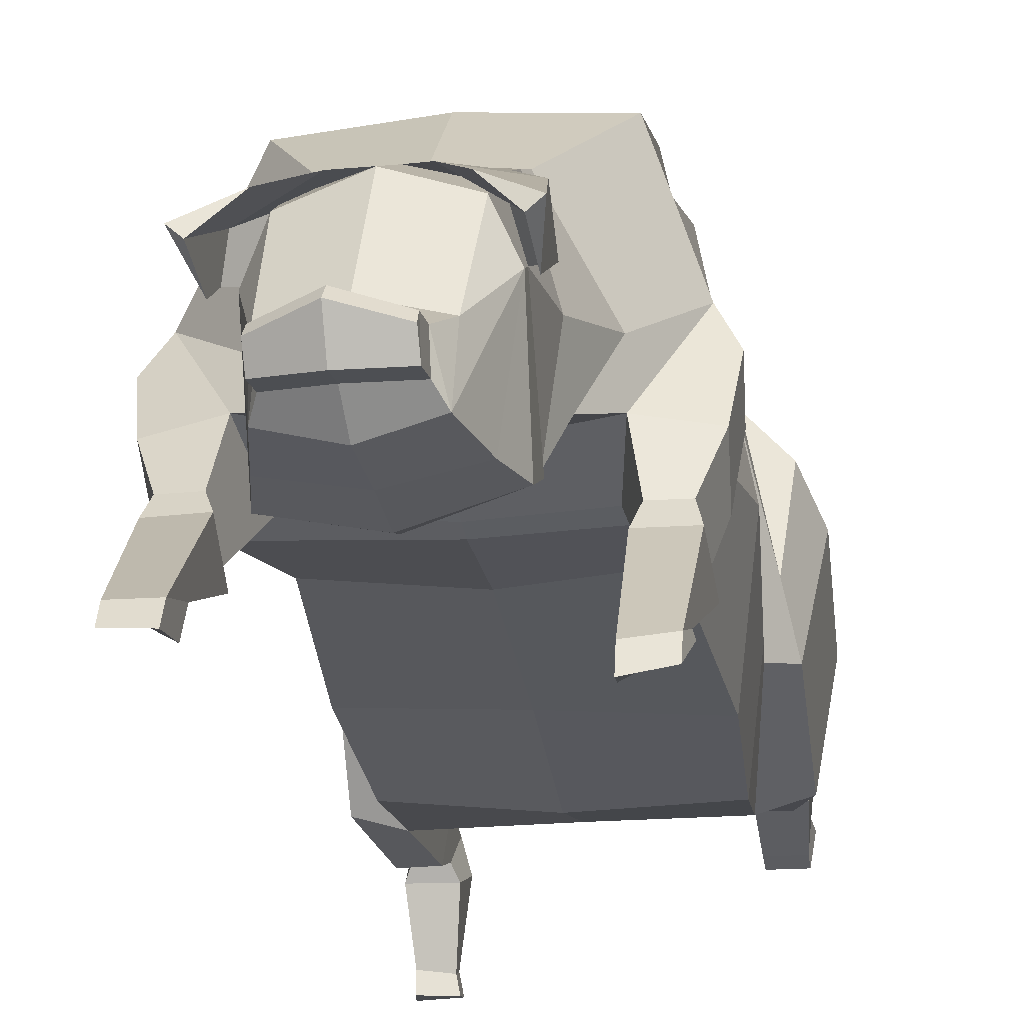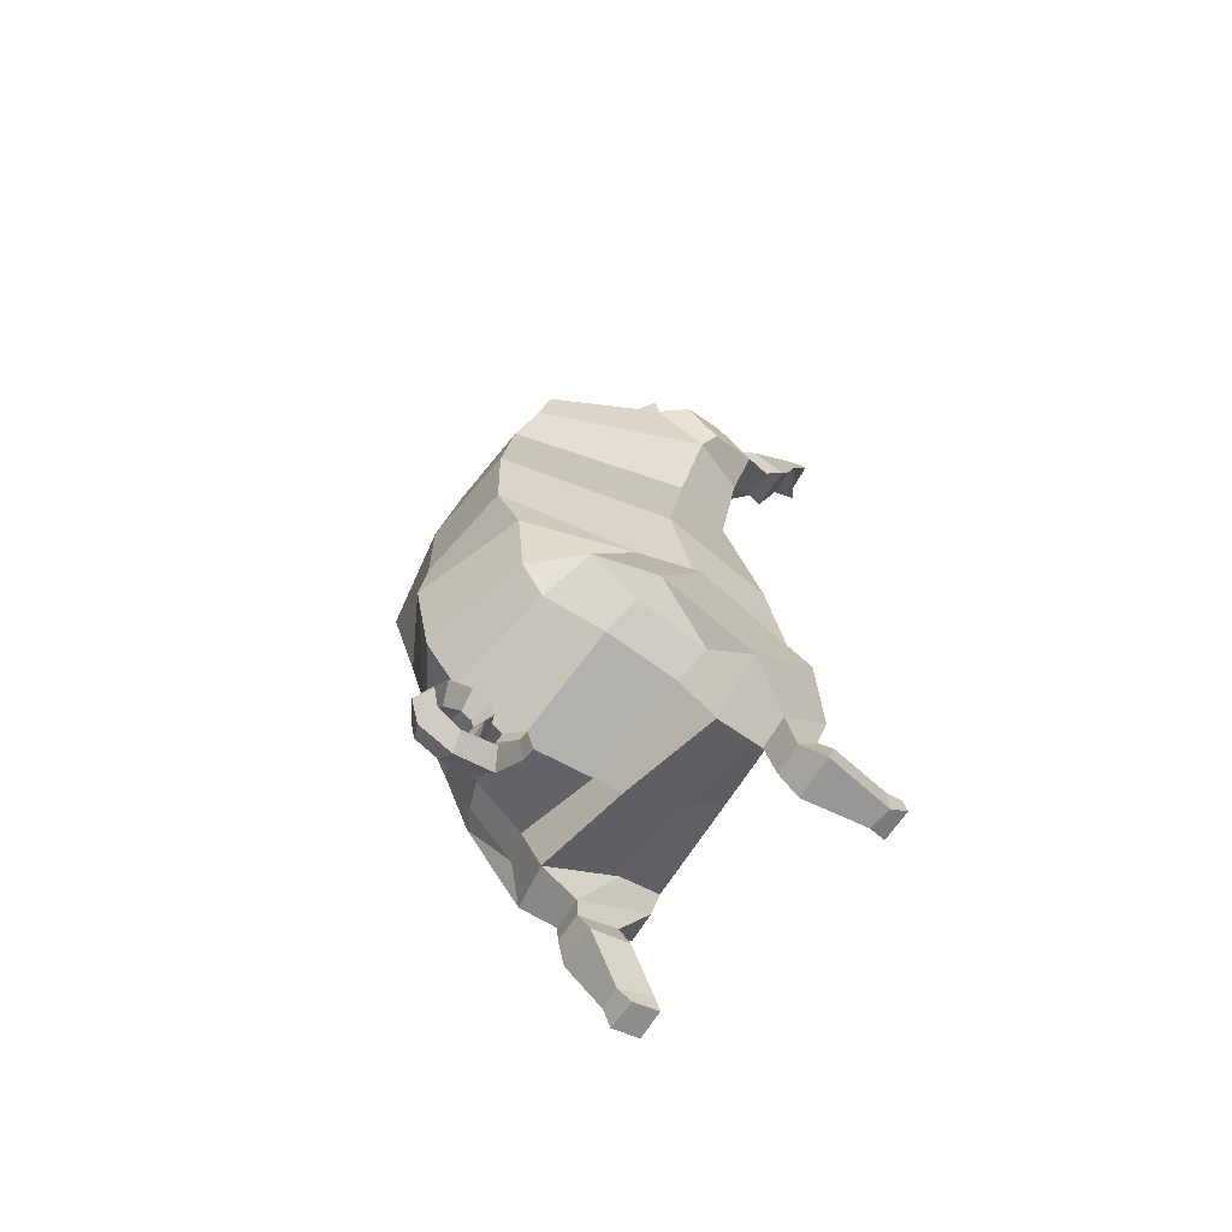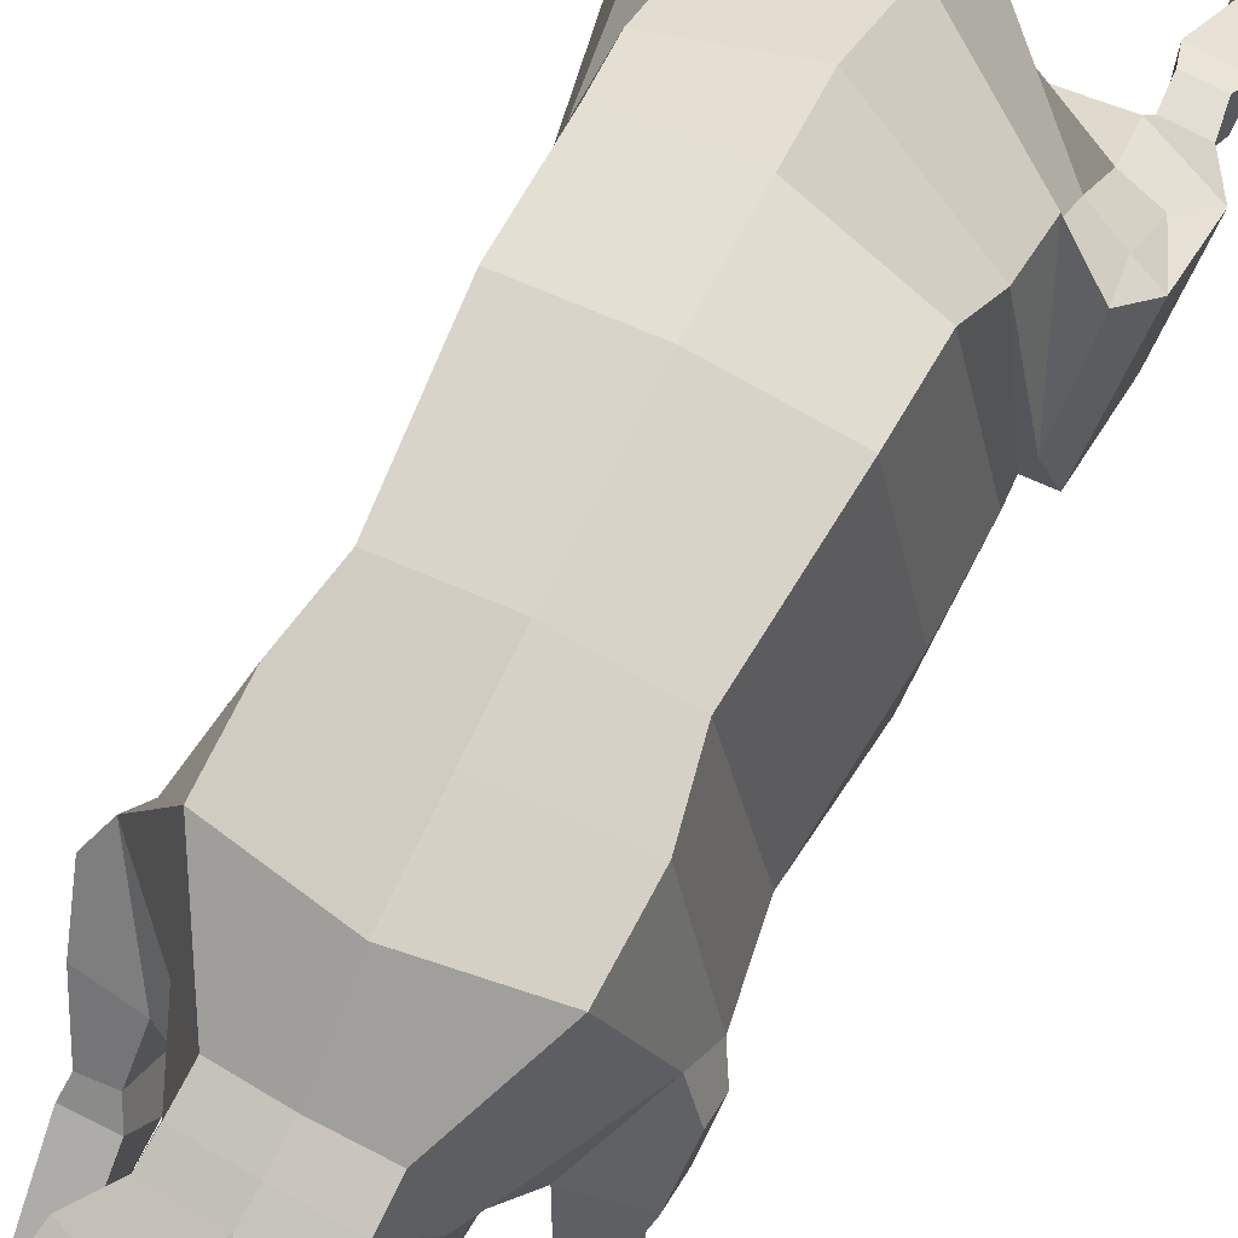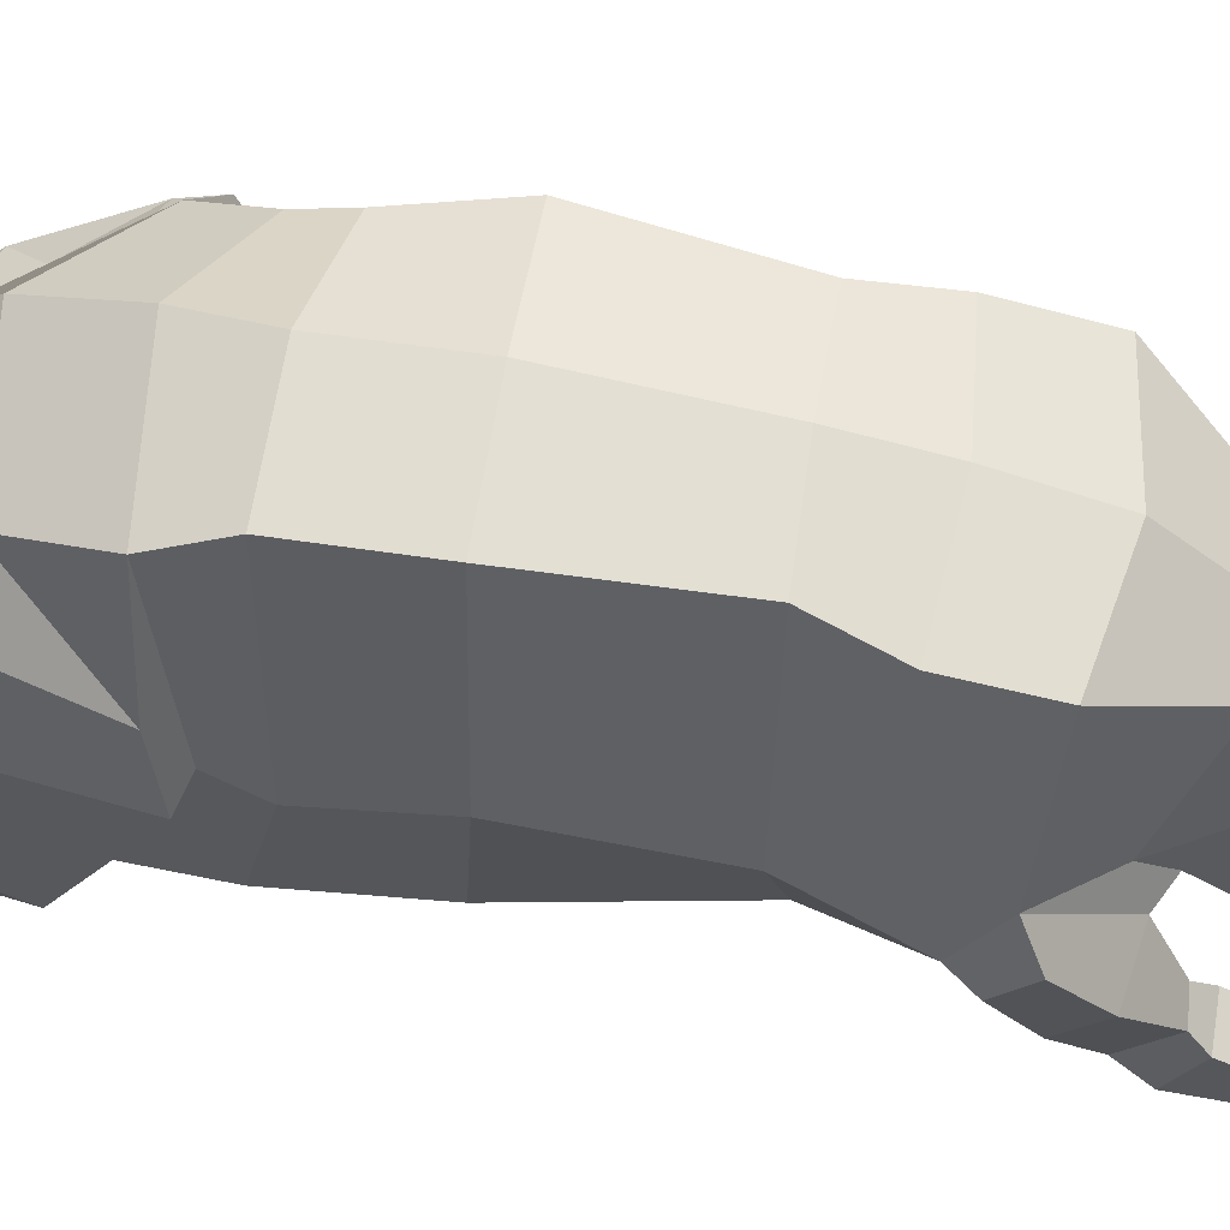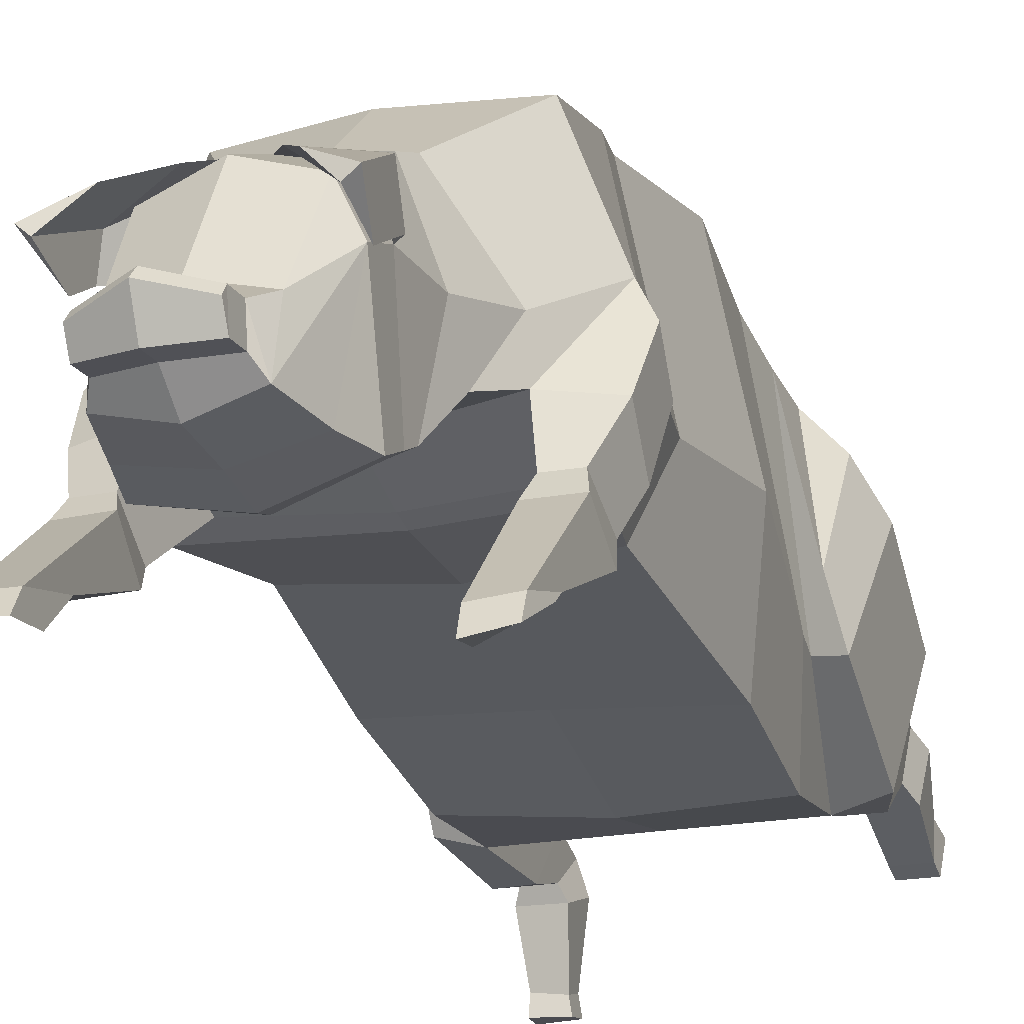
<metadata>
{"format":"obj","ext":"obj","renderer":"f3d","projection":"perspective","resolution":1024,"background":"white","views":[{"elev":-17.5,"azim":8.6,"up":"+Y"},{"elev":-67.4,"azim":-122.2,"up":"+Z"},{"elev":66.2,"azim":27.6,"up":"+Y"},{"elev":59.2,"azim":-80.6,"up":"+Y"},{"elev":-19.7,"azim":19.1,"up":"+Y"}]}
</metadata>
<code>
o Pig_Cylinder
v 1.222 0.9929 -0.7272
v 1.115 0.9105 -2.997
v 1.382 2.257 -0.6042
v 1.282 1.647 -1.945
v 1.017 4.086 -0.6008
v 1.091 3.577 -1.906
v 1.158 0.7934 -2.048
v 1.303 1.707 -1.69
v 0.999 3.813 -1.478
v 0.9783 1.448 -3.369
v 1.049 1.85 -4.059
v 1.121 3.495 -2.417
v 1.031 3.752 1.452
v 1.394 2.098 1.556
v 0.8567 1.486 1.936
v 1.049 2.229 -3.805
v 1.394 1.847 -4.049
v 1.092 3.275 -2.46
v 1.085 2.438 -3.35
v 1.088 2.944 -2.852
v 0.5288 2.851 3.378
v 1.014 3.63 2.215
v 1.37 2.602 1.963
v 0.9575 1.808 2.509
v 0.5349 2.986 3.048
v 0.96 2.227 2.574
v 0.7129 1.732 2.757
v 0.518 2.735 3.646
v 0.5906 2.251 3.547
v 0.6756 1.115 3.592
v 0.4732 2.429 4.098
v 0.6471 2.045 4.055
v 0.3804 1.134 4.588
v 0.4059 1.638 4.524
v 0.2928 1.532 4.716
v 1.062 1.372 1.17
v 0.3004 1.266 4.692
v 1.512 1.046 -3.062
v 1.518 1.633 -1.962
v 1.405 2.169 -1.827
v 1.643 2.119 -3.579
v 1.487 3.079 -2.272
v 1.661 2.721 -2.655
v 1.415 2.346 -3.283
v 1.413 2.83 -2.729
v 1.317 1.097 -3.707
v 1.004 1.094 -3.688
v 1.427 0.7524 2.522
v 0.6065 1.281 3.215
v 1.31 1.418 -4.182
v 1.041 1.418 -4.19
v 1.028 1.854 -4.358
v 1.346 1.854 -4.349
v 1.369 1.321 -4.422
v 0.9842 1.329 -4.435
v 0.9647 1.758 -4.586
v 1.419 1.743 -4.566
v 1.166 1.429 1.808
v 1.45 1.385 2.005
v 1.512 1.948 1.748
v 1.476 1.753 2.381
v 1.537 2.284 2.07
v 1.328 1.267 2.688
v 1.359 1.003 2.293
v 1.041 1.013 2.29
v 1.059 1.269 2.689
v 0.6514 1.02 3.793
v 0.5263 1.042 4.149
v 1.309 1.034 -5.257
v 0.9694 0.7546 2.52
v 0.996 1.087 2.804
v 1.383 1.081 2.822
v 1.024 0.0774 3.551
v 1.393 0.3115 3.407
v 1.047 0.02147 3.859
v 1.363 0.08267 3.824
v 0.6993 2.172 3.044
v 0.501 2.615 3.796
v 0.2799 1.531 4.907
v 0.2817 1.449 4.967
v 0.2875 1.266 4.883
v 1.268 2.108 0.8073
v 0.9011 3.903 0.8178
v 0.9924 1.034 -5.256
v 1.024 1.293 -5.279
v 1.353 1.305 -5.263
v 1.062 1.421 -5.139
v 0.99 1.09 -5.072
v 1.311 1.091 -5.071
v 1.315 1.404 -5.103
v 1.056 0.4378 3.18
v 1.045 0.2298 3.78
v 1.364 0.2702 3.742
v 1.352 0.4362 3.182
v 0.7537 2.545 3.967
v 0.2073 2.614 4.104
v 0.7477 2.417 3.957
v 0.7968 2.119 3.924
v 0.8379 2.192 4.632
v 0.4565 2.399 4.485
v 0.734 2.101 4.634
v 0.7524 1.933 4.24
v 0.299 3.02 -3.653
v 0.335 3.079 -3.896
v 0.3932 3.266 -4.202
v 0.4032 3.628 -4.283
v 0.404 3.883 -4.151
v 0.3822 3.951 -3.898
v 0.385 3.852 -3.703
v 0.3606 3.61 -3.601
v 0.375 3.429 -3.674
v 0.399 3.373 -3.847
v 0.3787 3.433 -3.971
v 0.00149 1.06 -0.6552
v -0.000176 0.8845 -2.915
v -1.224 1.121 -0.6553
v -1.116 0.8138 -2.69
v -1.38 2.334 -0.5763
v -1.287 2.24 -1.937
v -1.036 4.088 -0.6117
v -1.098 3.844 -2.168
v -0.009008 4.229 -0.6053
v -0.006835 4.273 -2.222
v -7.9e-05 0.7276 -1.959
v -1.158 0.8132 -1.821
v -1.31 2.034 -1.55
v -1.029 4.056 -1.617
v -0.01606 4.219 -1.607
v -0.000184 1.366 -3.472
v -0.9813 1.186 -3.238
v -1.056 1.273 -4.028
v -1.016 3.72 -2.918
v 0.07064 4.059 -2.992
v -1.049 3.735 1.454
v -1.611 2.008 1.724
v -0.9978 1.471 2.082
v -0.02056 1.457 1.869
v -1.051 1.74 -3.944
v 0.03691 2.004 -3.83
v -1.401 1.282 -4.025
v -0.966 3.472 -3.233
v -1.052 2.126 -3.621
v 0.1325 2.255 -3.642
v 0.2317 3.168 -4.339
v -1.012 2.847 -3.34
v -0.5748 2.852 3.332
v -1.043 3.613 2.185
v -1.583 2.562 2.055
v -1.119 1.856 2.683
v -0.01912 1.666 2.487
v -0.5517 2.986 3.009
v -1.038 2.22 2.56
v -0.8198 1.79 2.816
v -0.02462 1.491 2.661
v -0.6027 2.735 3.583
v -0.6668 2.252 3.477
v -0.7687 1.074 3.508
v -0.04397 0.8731 3.561
v -0.08094 2.598 4.12
v -0.6271 2.43 4.027
v -0.7949 2.045 3.962
v -0.6067 1.134 4.522
v -0.1105 1.02 4.516
v -0.114 1.753 4.563
v -0.6238 1.637 4.454
v -0.006117 1.367 0.8664
v -0.1302 1.648 4.803
v -0.5376 1.531 4.66
v -1.118 1.458 0.9528
v -0.1271 1.244 4.759
v -0.5416 1.266 4.635
v -1.513 0.9413 -2.779
v -1.516 2.122 -2.023
v -1.399 2.757 -2.142
v -1.647 1.712 -3.691
v -1.419 3.252 -2.905
v -1.636 2.659 -3.1
v -1.403 2.048 -3.518
v -1.372 2.746 -3.203
v -1.321 0.7236 -3.402
v -1.008 0.7277 -3.383
v -1.527 0.7962 2.865
v -0.6723 1.294 3.169
v -0.02398 1.126 3.165
v -1.316 0.8736 -3.943
v -1.048 0.8708 -3.951
v -1.038 1.137 -4.332
v -1.356 1.142 -4.322
v -1.373 0.7488 -4.012
v -0.9892 0.7424 -4.004
v -0.9739 0.8746 -4.414
v -1.428 0.8814 -4.415
v -1.321 1.385 1.951
v -0.0197 1.412 1.692
v -1.611 1.355 2.271
v -1.718 1.877 1.945
v -1.641 1.767 2.597
v -1.747 2.251 2.222
v -1.449 1.336 2.958
v -1.485 1.019 2.6
v -1.168 1.043 2.578
v -1.181 1.348 2.939
v 0.1231 3.7 -3.381
v -0.0548 0.8356 3.704
v -0.7656 0.9693 3.702
v -0.08023 0.9389 4.069
v -0.692 1.042 4.066
v -1.31 -0.005528 -4.106
v -1.071 0.8236 2.834
v -1.101 1.182 3.097
v -1.488 1.167 3.098
v -1.033 0.2298 4.02
v -1.426 0.4858 3.795
v -1.05 0.2113 4.354
v -1.369 0.2351 4.335
v 0.003802 3.63 2.372
v -0.009237 3.027 3.056
v 0.005596 3.868 1.548
v -0.04494 2.811 3.624
v -0.7471 2.153 3.008
v -0.02424 2.908 3.378
v -0.6104 2.615 3.728
v -0.1486 1.555 5.075
v -0.1431 1.647 4.993
v -0.5505 1.531 4.85
v -0.5602 1.449 4.91
v -0.1399 1.244 4.95
v -0.5544 1.265 4.826
v -1.322 2.111 0.8294
v -0.9 3.909 0.8285
v 0.000507 4.02 0.8094
v -1.004 -0.01584 -4.117
v -1.027 0.02829 -4.414
v -1.352 0.005984 -4.38
v -1.068 0.2159 -4.45
v -1.038 0.1424 -4.149
v -1.314 0.1788 -4.151
v -1.315 0.179 -4.46
v -1.104 0.5692 3.561
v -1.052 0.401 4.229
v -1.372 0.4023 4.227
v -1.401 0.5757 3.547
v -0.8767 2.546 3.874
v -0.3515 2.615 4.072
v -0.8739 2.418 3.86
v -0.9179 2.12 3.825
v -1.041 2.193 4.523
v -0.644 2.401 4.421
v -0.9385 2.103 4.537
v -0.9116 1.935 4.144
v 0.1692 3.172 -3.691
v 0.159 2.856 -3.669
v 0.02348 3.002 -3.707
v 0.1858 2.93 -3.912
v 0.2361 3.577 -4.406
v 0.1843 3.215 -3.878
v 0.03787 3.072 -3.93
v 0.22 3.945 -4.266
v 0.2041 3.313 -4.079
v 0.0437 3.259 -4.236
v 0.1859 4.052 -3.938
v 0.2129 3.635 -4.181
v 0.04683 3.622 -4.317
v 0.2036 3.783 -4.098
v 0.01682 3.877 -4.188
v 0.1805 3.287 -3.847
v 0.1863 3.841 -3.931
v -0.01365 3.945 -3.935
v 0.1563 3.401 -3.616
v 0.1725 3.764 -3.793
v 0.1609 3.947 -3.687
v -0.05481 3.844 -3.745
v 0.1642 3.589 -3.703
v 0.1484 3.65 -3.55
v -0.04908 3.603 -3.64
v 0.1708 3.476 -3.762
v -0.04665 3.422 -3.714
v 0.1805 3.453 -3.855
v -0.03472 3.365 -3.888
v 0.1946 3.374 -3.99
v 0.1947 3.434 -3.993
v 0.1916 3.483 -3.966
v 0.009718 3.427 -4.006
f 124 115 2 7
f 7 2 4 8
f 8 4 6 9
f 9 6 123 128
f 5 9 128 122
f 83 231 218 13
f 3 8 9 5
f 1 7 8 3
f 114 124 7 1
f 6 4 39 40
f 2 115 129 10
f 2 10 11 47
f 123 6 12 133
f 12 18 203 133
f 16 19 44 41
f 13 218 216 22
f 38 2 47 46
f 18 12 42
f 82 83 13 14
f 36 82 14 58
f 166 36 58 194
f 38 41 43 39
f 19 20 45 44
f 143 19 16 139
f 103 252 254 104
f 129 139 16 10
f 14 13 22 23
f 137 15 24 150
f 23 22 25 26
f 24 23 26 27
f 22 216 217 25
f 150 24 27 154
f 184 49 30 158
f 77 21 28 29
f 21 221 219 28
f 158 30 67 204
f 170 163 33 37
f 29 28 95 98
f 30 29 32 67
f 32 31 34
f 33 34 35
f 34 164 167 35
f 37 35 79 81
f 170 37 81 227
f 35 167 224 79
f 33 35 37
f 39 43 42 40
f 38 46 17 41
f 44 45 43
f 41 44 43
f 43 45 42
f 20 18 42 45
f 4 2 38 39
f 24 66 63 61
f 46 47 51 50
f 47 11 52 51
f 16 41 17 11
f 27 26 77 49
f 10 16 11
f 26 25 21 77
f 52 53 57 56
f 46 50 53 17
f 154 27 49 184
f 25 217 221 21
f 53 50 54 57
f 51 52 56 55
f 50 51 55 54
f 70 48 94 91
f 40 12 6
f 58 14 60 59
f 194 58 15 137
f 59 60 62 61
f 23 24 61 62
f 14 23 62 60
f 88 87 85 84
f 42 12 40
f 24 15 65 66
f 59 61 63 64
f 59 64 65 58
f 58 65 15
f 203 18 20 103 251
f 68 32 33
f 206 68 33 163
f 67 32 68
f 34 33 32
f 204 67 68 206
f 164 34 31 159
f 64 63 72 48
f 66 65 70 71
f 90 89 69 86
f 89 88 84 69
f 84 85 86 69
f 93 92 75 76
f 75 73 74 76
f 94 93 76 74
f 219 78 97 96
f 78 31 32 29
f 78 219 159 31
f 49 77 29 30
f 79 224 223 80
f 80 223 227 81
f 80 81 79
f 114 1 36 166
f 1 3 82 36
f 3 5 83 82
f 5 122 231 83
f 11 17 53 52
f 63 66 71 72
f 56 57 90 87
f 57 54 89 90
f 54 55 88 89
f 55 56 87 88
f 65 64 48 70
f 87 90 86 85
f 92 91 73 75
f 48 72 93 94
f 72 71 92 93
f 71 70 91 92
f 91 94 74 73
f 98 95 99 102
f 96 97 101 100
f 28 219 96 95
f 78 29 98 97
f 99 100 101
f 102 99 101
f 95 96 100 99
f 97 98 102 101
f 256 104 105 259
f 252 103 20 19 143
f 251 103 104 256
f 104 254 144 105
f 259 105 106 262
f 105 144 255 106
f 106 255 258 107
f 262 106 107 264
f 107 258 261 108
f 264 107 108 267
f 267 108 109 270
f 108 261 271 109
f 270 109 110 273
f 109 271 274 110
f 110 274 269 111
f 273 110 111 276
f 276 111 112 278
f 111 269 266 112
f 112 266 280 113
f 278 112 113 282
f 281 113 280
f 282 113 281
f 124 125 117 115
f 125 126 119 117
f 126 127 121 119
f 127 128 123 121
f 120 122 128 127
f 230 134 218 231
f 118 120 127 126
f 116 118 126 125
f 114 116 125 124
f 121 174 173 119
f 117 130 129 115
f 117 181 131 130
f 123 133 132 121
f 132 133 203 141
f 138 175 178 142
f 134 147 216 218
f 172 180 181 117
f 141 176 132
f 229 135 134 230
f 169 193 135 229
f 166 194 193 169
f 172 173 177 175
f 142 178 179 145
f 143 139 138 142
f 253 257 254 252
f 129 130 138 139
f 135 148 147 134
f 137 150 149 136
f 148 152 151 147
f 149 153 152 148
f 147 151 217 216
f 150 154 153 149
f 184 158 157 183
f 220 156 155 146
f 146 155 219 221
f 158 204 205 157
f 170 171 162 163
f 156 246 243 155
f 157 205 161 156
f 161 165 160
f 162 168 165
f 165 168 167 164
f 171 228 225 168
f 170 227 228 171
f 168 225 224 167
f 162 171 168
f 173 174 176 177
f 172 175 140 180
f 178 177 179
f 175 177 178
f 177 176 179
f 145 179 176 141
f 119 173 172 117
f 149 197 199 202
f 180 185 186 181
f 181 186 187 131
f 138 131 140 175
f 153 183 220 152
f 130 131 138
f 152 220 146 151
f 187 191 192 188
f 180 140 188 185
f 154 184 183 153
f 151 146 221 217
f 188 192 189 185
f 186 190 191 187
f 185 189 190 186
f 209 239 242 182
f 174 121 132
f 193 195 196 135
f 194 137 136 193
f 195 197 198 196
f 148 198 197 149
f 135 196 198 148
f 236 232 233 235
f 176 174 132
f 149 202 201 136
f 195 200 199 197
f 195 193 201 200
f 193 136 201
f 203 251 253 145 141
f 207 162 161
f 206 163 162 207
f 205 207 161
f 165 161 162
f 204 206 207 205
f 164 159 160 165
f 200 182 211 199
f 202 210 209 201
f 238 234 208 237
f 237 208 232 236
f 232 208 234 233
f 241 215 214 240
f 214 215 213 212
f 242 213 215 241
f 219 244 245 222
f 222 156 161 160
f 222 160 159 219
f 183 157 156 220
f 225 226 223 224
f 226 228 227 223
f 226 225 228
f 114 166 169 116
f 116 169 229 118
f 118 229 230 120
f 120 230 231 122
f 131 187 188 140
f 199 211 210 202
f 191 235 238 192
f 192 238 237 189
f 189 237 236 190
f 190 236 235 191
f 201 209 182 200
f 235 233 234 238
f 240 214 212 239
f 182 242 241 211
f 211 241 240 210
f 210 240 239 209
f 239 212 213 242
f 246 250 247 243
f 244 248 249 245
f 155 243 244 219
f 222 245 246 156
f 247 249 248
f 250 249 247
f 243 247 248 244
f 245 249 250 246
f 256 259 260 257
f 252 143 142 145 253
f 251 256 257 253
f 257 260 144 254
f 259 262 263 260
f 260 263 255 144
f 263 265 258 255
f 262 264 265 263
f 265 268 261 258
f 264 267 268 265
f 267 270 272 268
f 268 272 271 261
f 270 273 275 272
f 272 275 274 271
f 275 277 269 274
f 273 276 277 275
f 276 278 279 277
f 277 279 266 269
f 279 283 280 266
f 278 282 283 279
f 281 280 283
f 282 281 283

</code>
